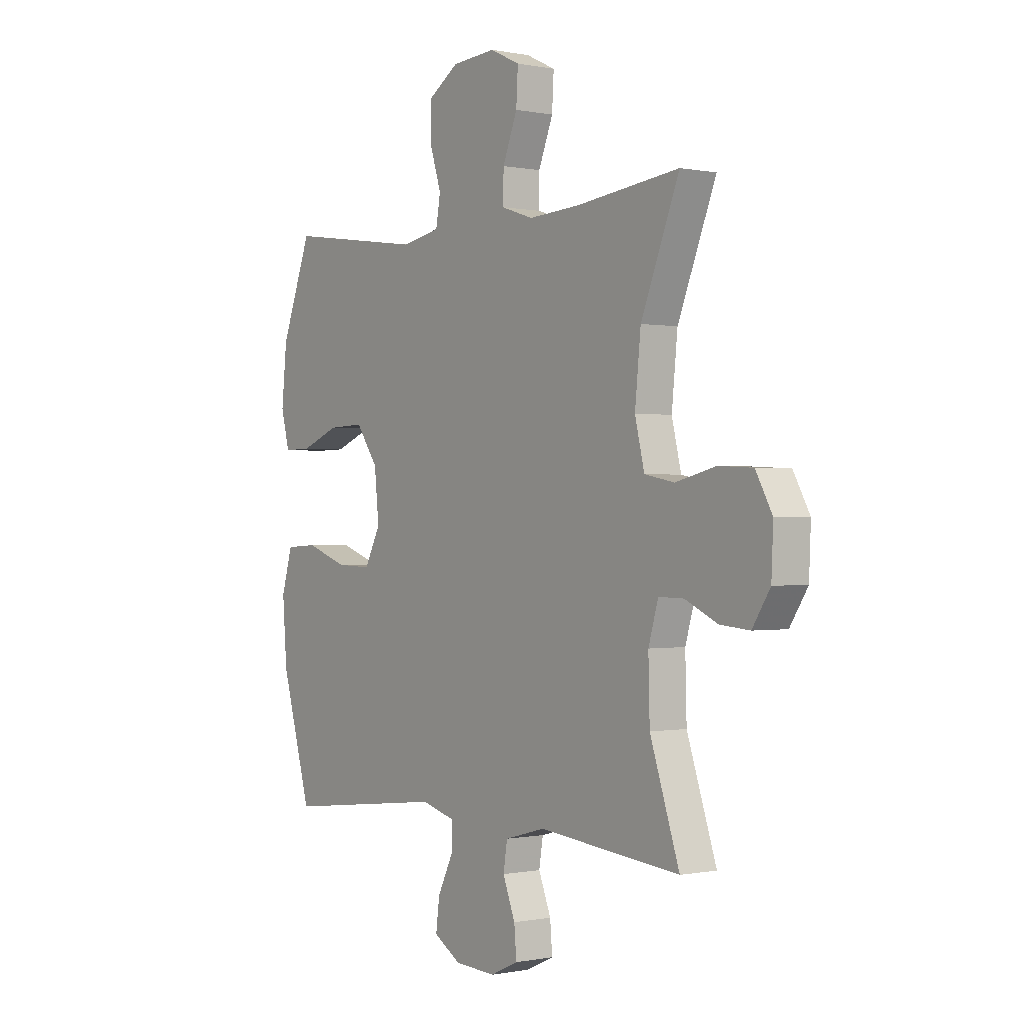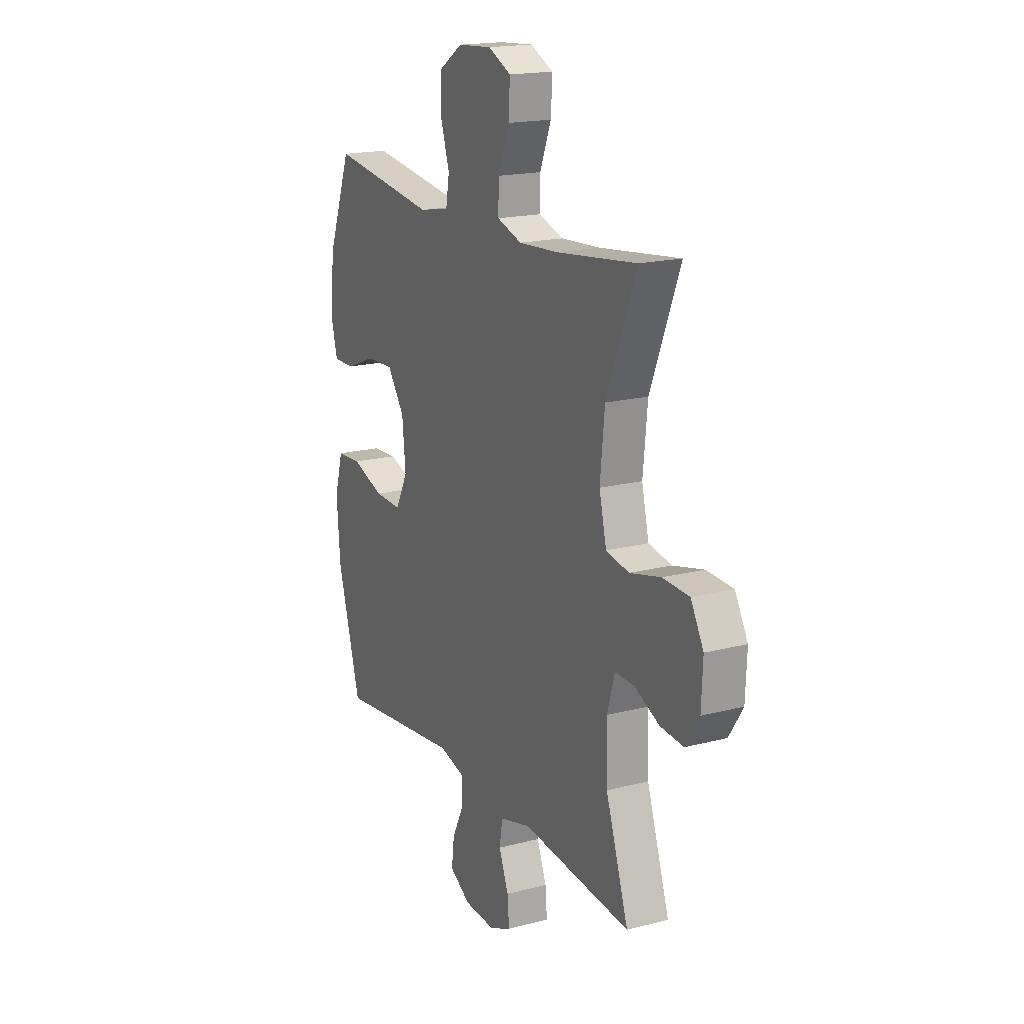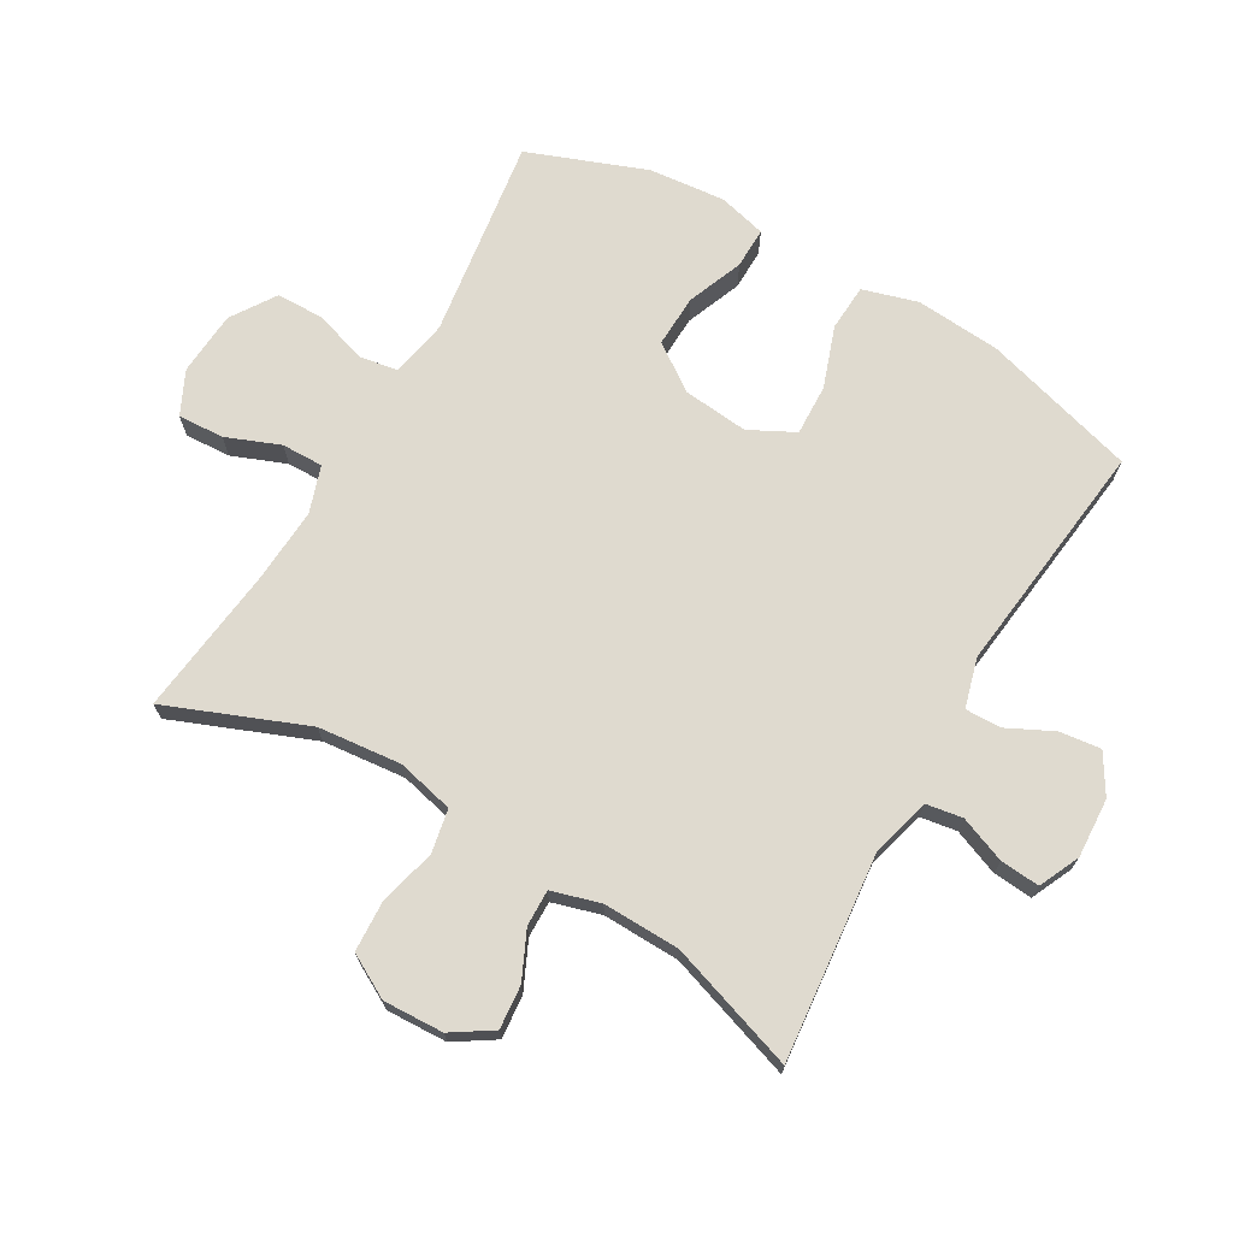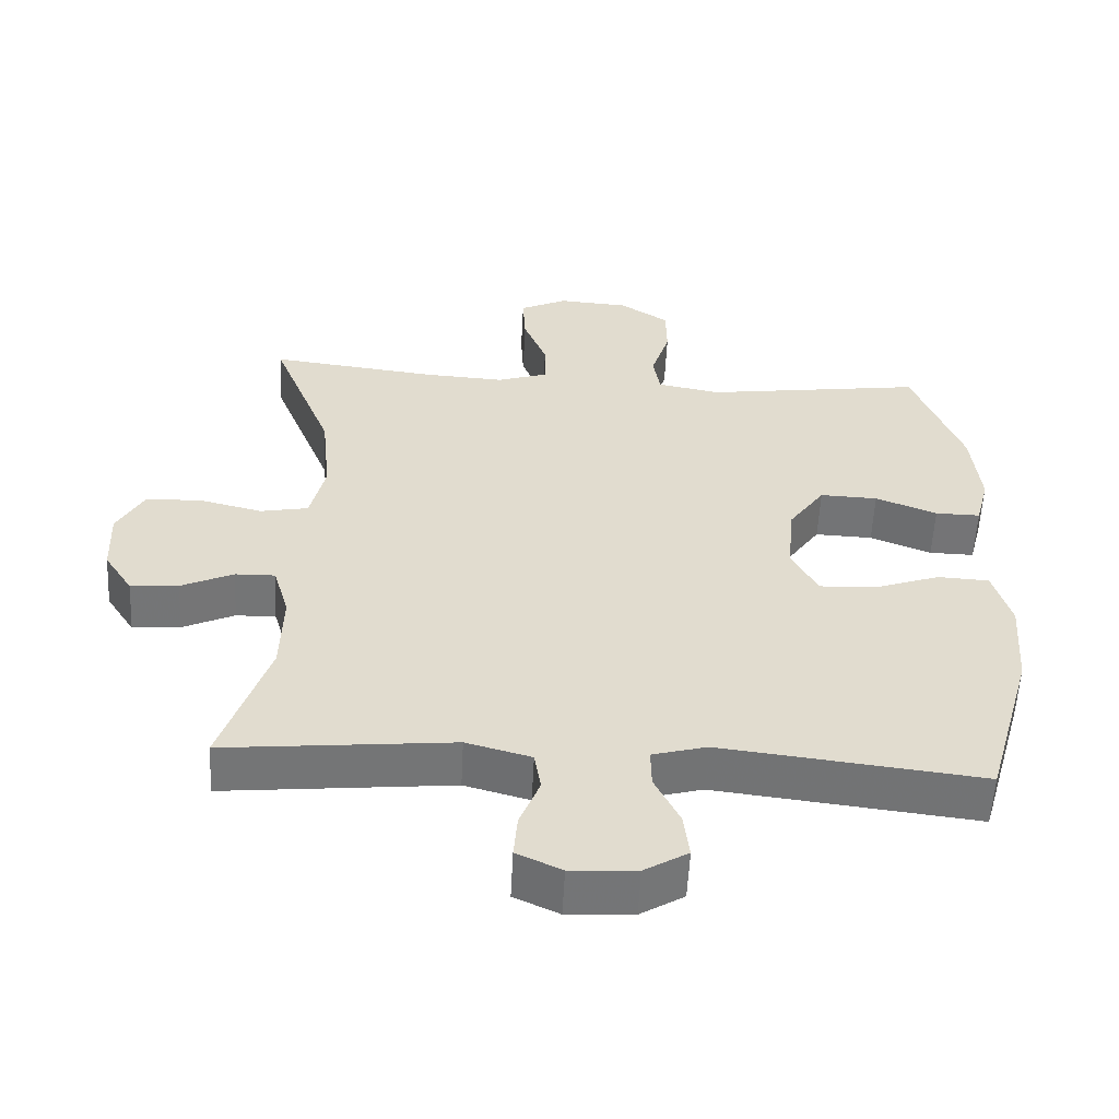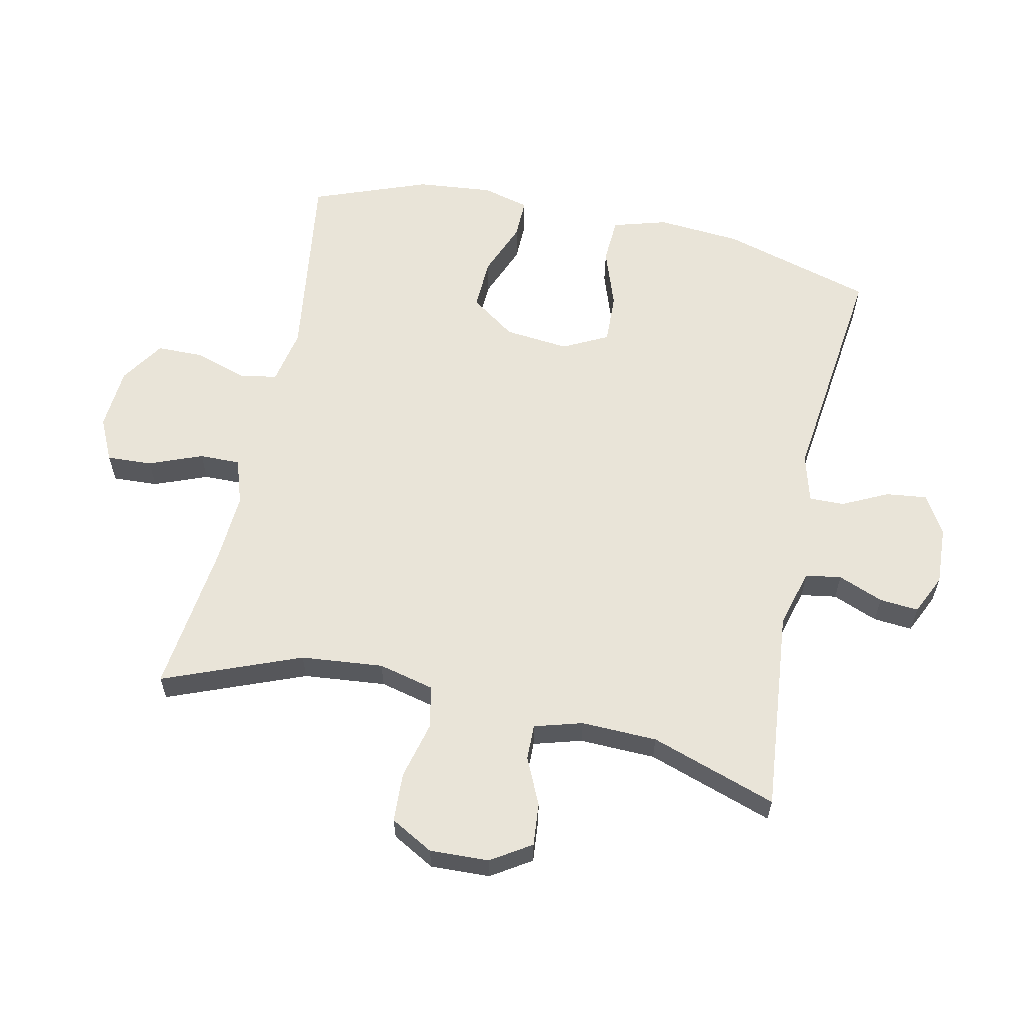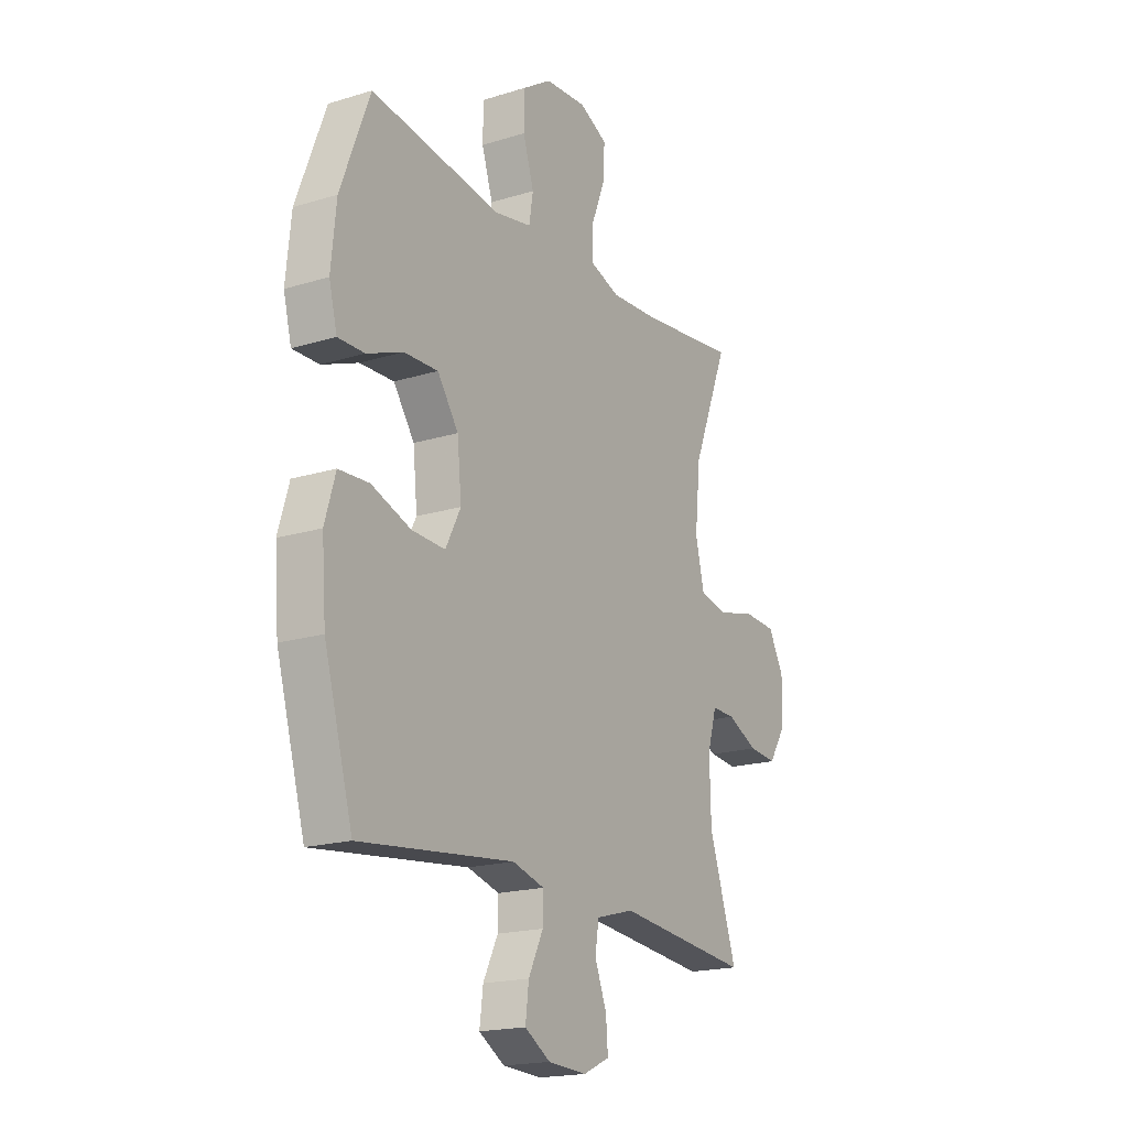
<metadata>
{"format":"obj","ext":"obj","renderer":"f3d","projection":"perspective","resolution":1024,"background":"white","views":[{"elev":-0.2,"azim":53.3,"up":"+Z"},{"elev":18.0,"azim":63.1,"up":"+Z"},{"elev":70.7,"azim":120.1,"up":"+Y"},{"elev":-56.3,"azim":177.1,"up":"+Z"},{"elev":60.4,"azim":102.3,"up":"+Y"},{"elev":-18.7,"azim":-59.6,"up":"+Z"}]}
</metadata>
<code>
v 0.5 0.07 0.5
v 0.414 0.07 0.285
v 0.401 0.07 0.156
v 0.422 0.07 0.068
v 0.489 0.07 0.055
v 0.579 0.07 0.077
v 0.656 0.07 0.073
v 0.693 0.07 0.006
v 0.689 0.07 -0.087
v 0.649 0.07 -0.149
v 0.582 0.07 -0.143
v 0.509 0.07 -0.109
v 0.453 0.07 -0.108
v 0.431 0.07 -0.183
v 0.434 0.07 -0.302
v 0.5 0.07 -0.5
v 0.181 0.07 -0.468
v 0.09 0.07 -0.493
v 0.081 0.07 -0.549
v 0.109 0.07 -0.62
v 0.114 0.07 -0.681
v 0.051 0.07 -0.71
v -0.041 0.07 -0.705
v -0.102 0.07 -0.668
v -0.094 0.07 -0.604
v -0.059 0.07 -0.533
v -0.058 0.07 -0.478
v -0.134 0.07 -0.457
v -0.5 0.07 -0.5
v -0.568 0.07 -0.262
v -0.578 0.07 -0.131
v -0.553 0.07 -0.046
v -0.481 0.07 -0.042
v -0.387 0.07 -0.075
v -0.308 0.07 -0.078
v -0.272 0.07 -0.008
v -0.282 0.07 0.093
v -0.332 0.07 0.164
v -0.413 0.07 0.161
v -0.499 0.07 0.127
v -0.562 0.07 0.126
v -0.581 0.07 0.2
v -0.569 0.07 0.319
v -0.5 0.07 0.5
v -0.19 0.07 0.456
v -0.102 0.07 0.473
v -0.092 0.07 0.532
v -0.118 0.07 0.613
v -0.117 0.07 0.687
v -0.048 0.07 0.732
v 0.051 0.07 0.739
v 0.118 0.07 0.707
v 0.114 0.07 0.636
v 0.081 0.07 0.553
v 0.08 0.07 0.489
v 0.152 0.07 0.465
v 0.267 0.07 0.472
v 0.5 0 0.5
v 0.414 0 0.285
v 0.401 0 0.156
v 0.422 0 0.068
v 0.489 0 0.055
v 0.579 0 0.077
v 0.656 0 0.073
v 0.693 0 0.006
v 0.689 0 -0.087
v 0.649 0 -0.149
v 0.582 0 -0.143
v 0.509 0 -0.109
v 0.453 0 -0.108
v 0.431 0 -0.183
v 0.434 0 -0.302
v 0.5 0 -0.5
v 0.181 0 -0.468
v 0.09 0 -0.493
v 0.081 0 -0.549
v 0.109 0 -0.62
v 0.114 0 -0.681
v 0.051 0 -0.71
v -0.041 0 -0.705
v -0.102 0 -0.668
v -0.094 0 -0.604
v -0.059 0 -0.533
v -0.058 0 -0.478
v -0.134 0 -0.457
v -0.5 0 -0.5
v -0.568 0 -0.262
v -0.578 0 -0.131
v -0.553 0 -0.046
v -0.481 0 -0.042
v -0.387 0 -0.075
v -0.308 0 -0.078
v -0.272 0 -0.008
v -0.282 0 0.093
v -0.332 0 0.164
v -0.413 0 0.161
v -0.499 0 0.127
v -0.562 0 0.126
v -0.581 0 0.2
v -0.569 0 0.319
v -0.5 0 0.5
v -0.19 0 0.456
v -0.102 0 0.473
v -0.092 0 0.532
v -0.118 0 0.613
v -0.117 0 0.687
v -0.048 0 0.732
v 0.051 0 0.739
v 0.118 0 0.707
v 0.114 0 0.636
v 0.081 0 0.553
v 0.08 0 0.489
v 0.152 0 0.465
v 0.267 0 0.472
f 52 53 54
f 51 52 54
f 50 51 54
f 49 50 54
f 48 49 54
f 47 48 54
f 46 47 54 55
f 45 46 55 56
f 43 44 45
f 42 43 45
f 41 42 45
f 40 41 45
f 39 40 45
f 38 39 45 56
f 32 33 34
f 31 32 34
f 30 31 34
f 29 30 34
f 28 29 34
f 27 28 34 35
f 24 25 26
f 23 24 26
f 22 23 26
f 21 22 26
f 20 21 26
f 19 20 26
f 18 19 26 27
f 27 35 36
f 18 27 36
f 17 18 36
f 10 11 12
f 9 10 12
f 8 9 12
f 7 8 12
f 6 7 12
f 5 6 12
f 4 5 12 13
f 3 4 13 14
f 57 1 2
f 57 2 3
f 56 57 3
f 38 56 3
f 37 38 3
f 17 36 37
f 16 17 37
f 15 16 37
f 3 14 15 37
f 111 110 109
f 111 109 108
f 111 108 107
f 111 107 106
f 111 106 105
f 111 105 104
f 112 111 104 103
f 113 112 103 102
f 102 101 100
f 102 100 99
f 102 99 98
f 102 98 97
f 102 97 96
f 113 102 96 95
f 91 90 89
f 91 89 88
f 91 88 87
f 91 87 86
f 91 86 85
f 92 91 85 84
f 83 82 81
f 83 81 80
f 83 80 79
f 83 79 78
f 83 78 77
f 83 77 76
f 84 83 76 75
f 93 92 84
f 93 84 75
f 93 75 74
f 69 68 67
f 69 67 66
f 69 66 65
f 69 65 64
f 69 64 63
f 69 63 62
f 70 69 62 61
f 71 70 61 60
f 59 58 114
f 60 59 114
f 60 114 113
f 60 113 95
f 60 95 94
f 94 93 74
f 94 74 73
f 94 73 72
f 94 72 71 60
f 1 58 59 2
f 2 59 60 3
f 3 60 61 4
f 4 61 62 5
f 5 62 63 6
f 6 63 64 7
f 7 64 65 8
f 8 65 66 9
f 9 66 67 10
f 10 67 68 11
f 11 68 69 12
f 12 69 70 13
f 13 70 71 14
f 14 71 72 15
f 15 72 73 16
f 16 73 74 17
f 17 74 75 18
f 18 75 76 19
f 19 76 77 20
f 20 77 78 21
f 21 78 79 22
f 22 79 80 23
f 23 80 81 24
f 24 81 82 25
f 25 82 83 26
f 26 83 84 27
f 27 84 85 28
f 28 85 86 29
f 29 86 87 30
f 30 87 88 31
f 31 88 89 32
f 32 89 90 33
f 33 90 91 34
f 34 91 92 35
f 35 92 93 36
f 36 93 94 37
f 37 94 95 38
f 38 95 96 39
f 39 96 97 40
f 40 97 98 41
f 41 98 99 42
f 42 99 100 43
f 43 100 101 44
f 44 101 102 45
f 45 102 103 46
f 46 103 104 47
f 47 104 105 48
f 48 105 106 49
f 49 106 107 50
f 50 107 108 51
f 51 108 109 52
f 52 109 110 53
f 53 110 111 54
f 54 111 112 55
f 55 112 113 56
f 56 113 114 57
f 57 114 58 1

</code>
